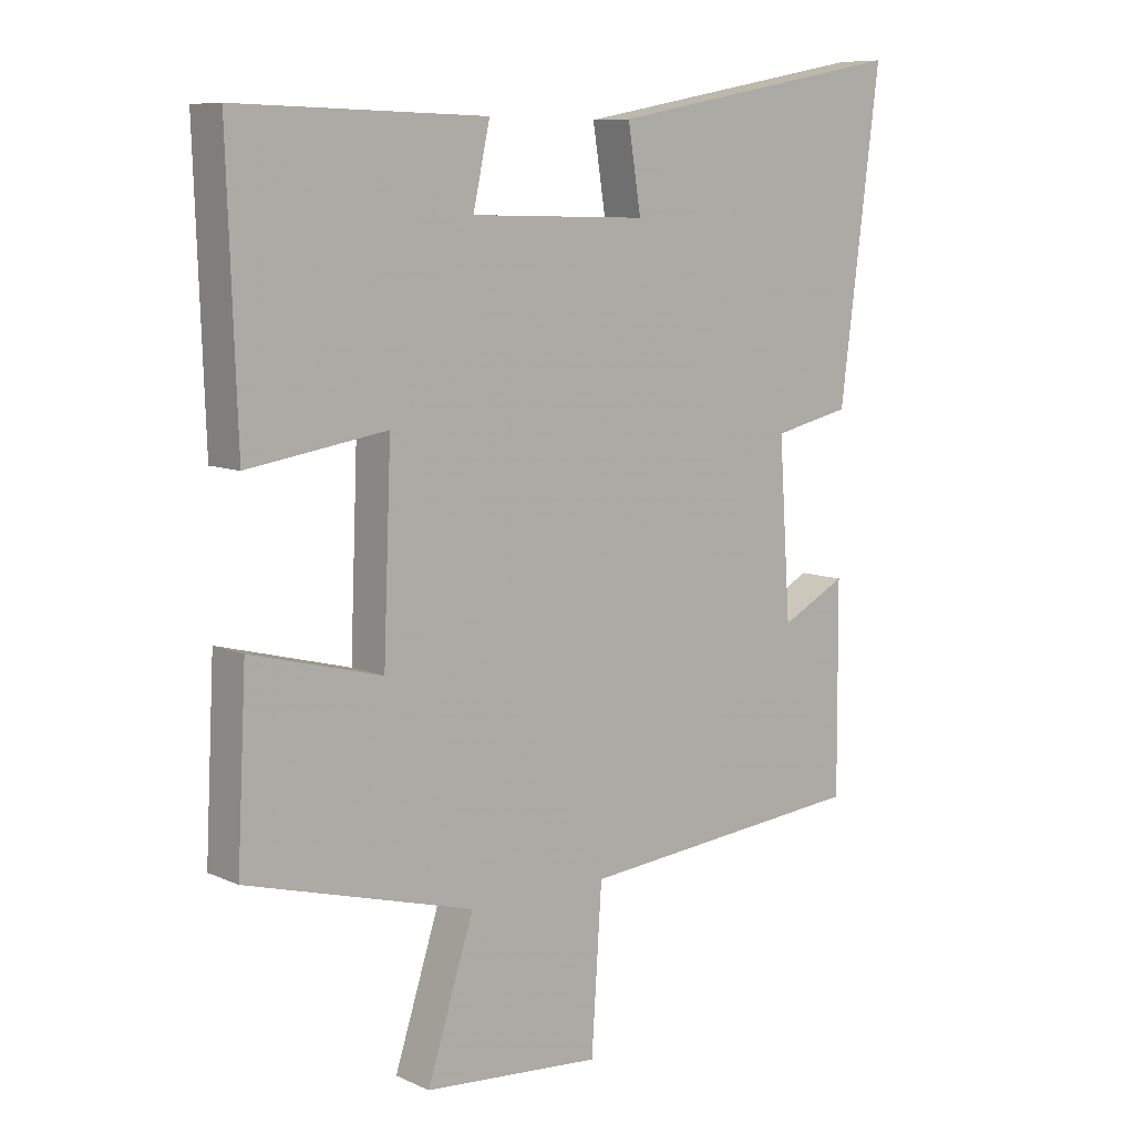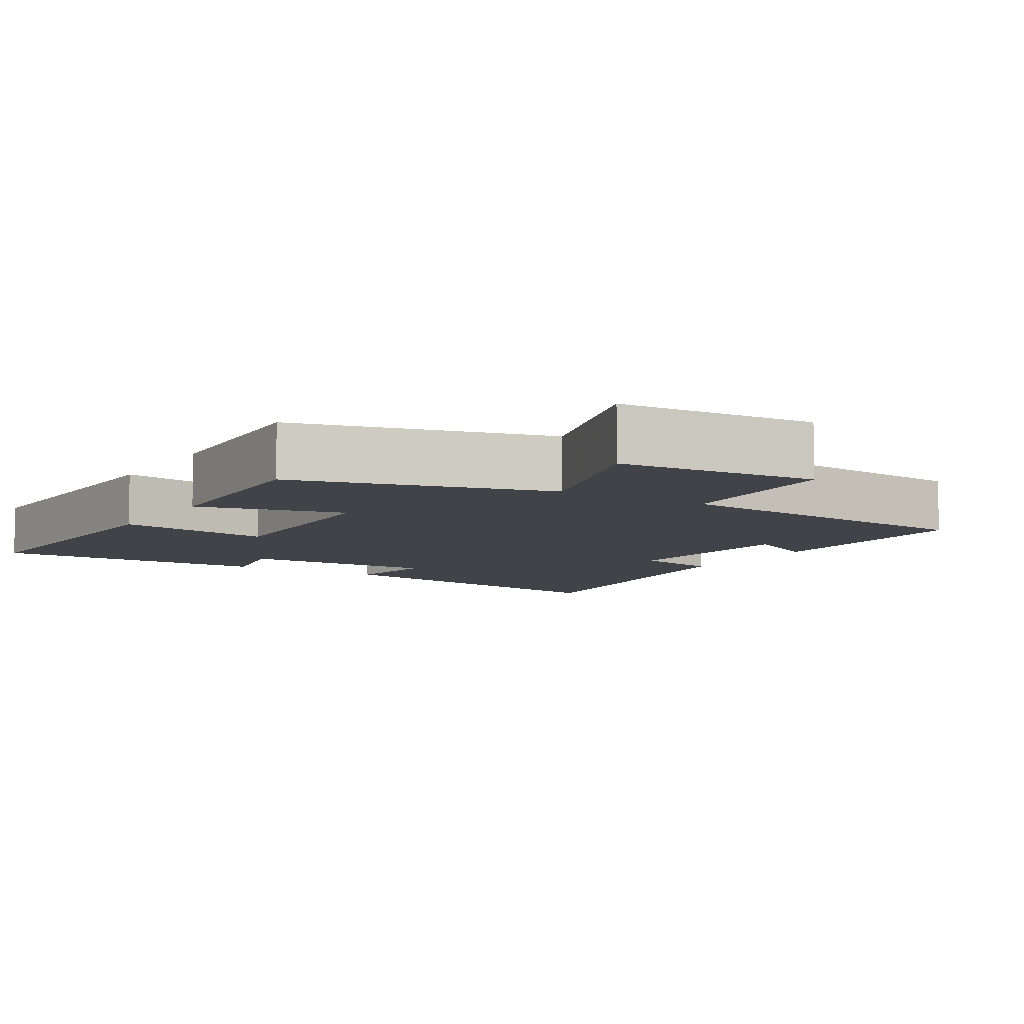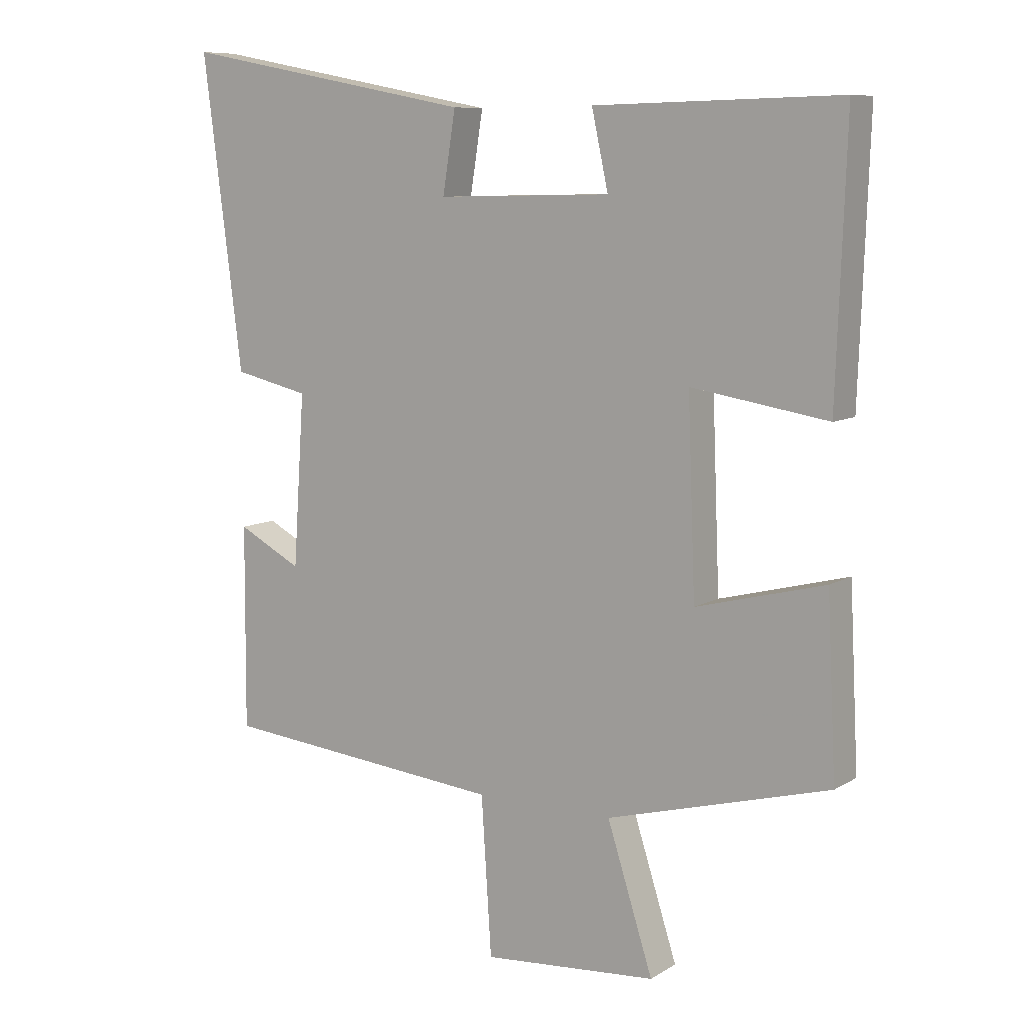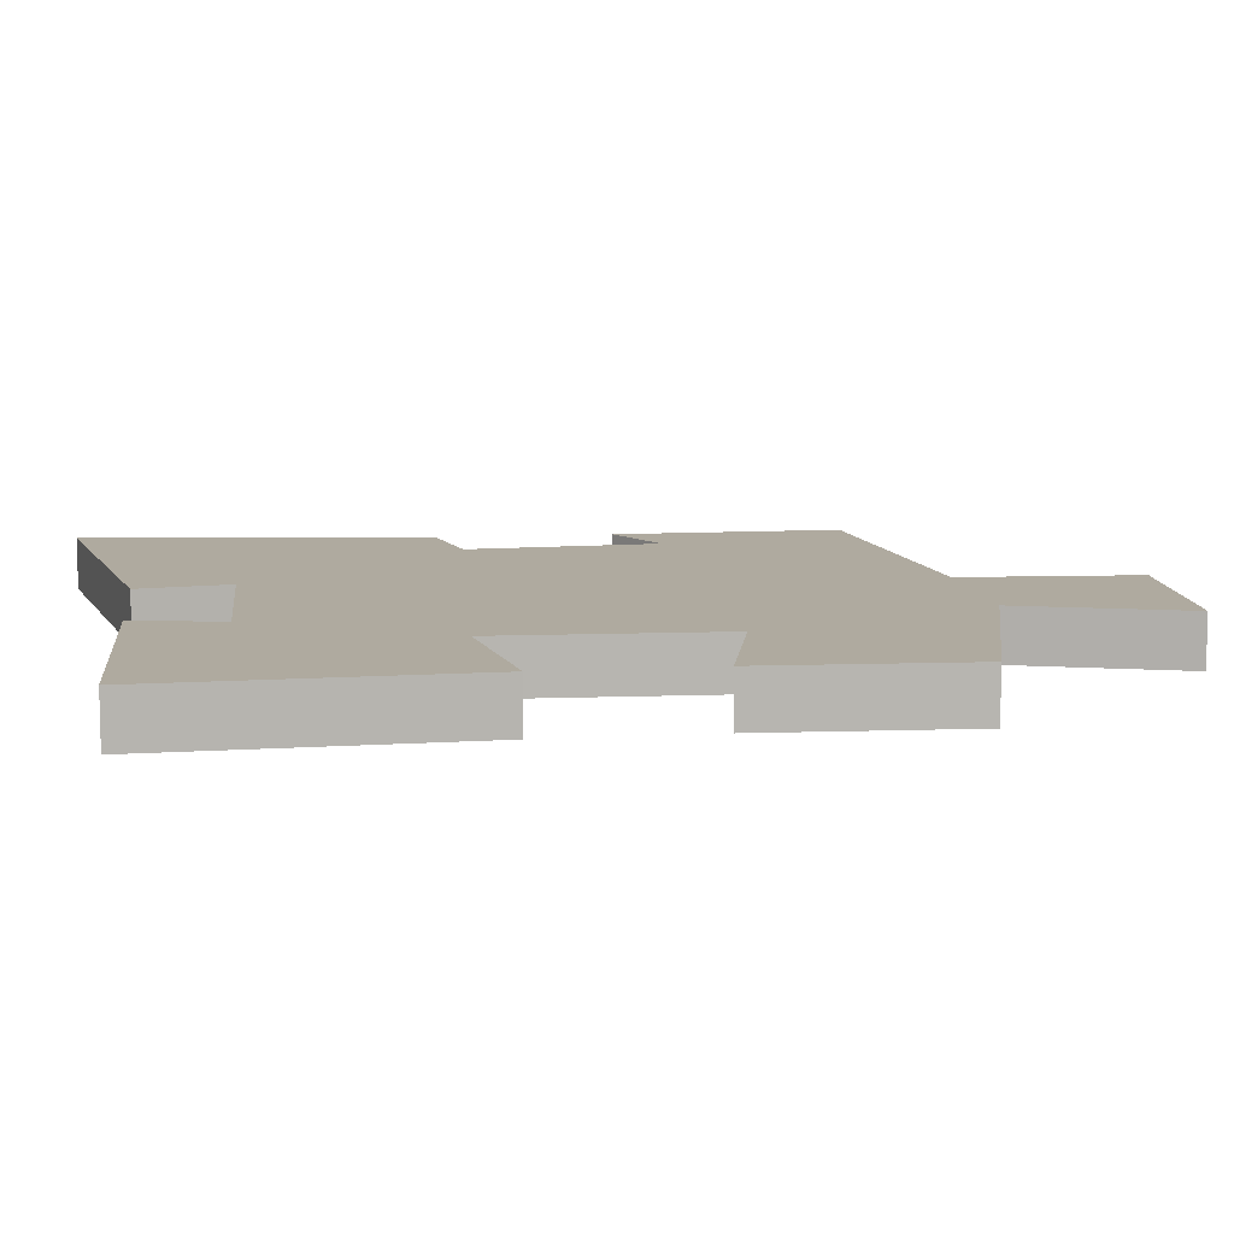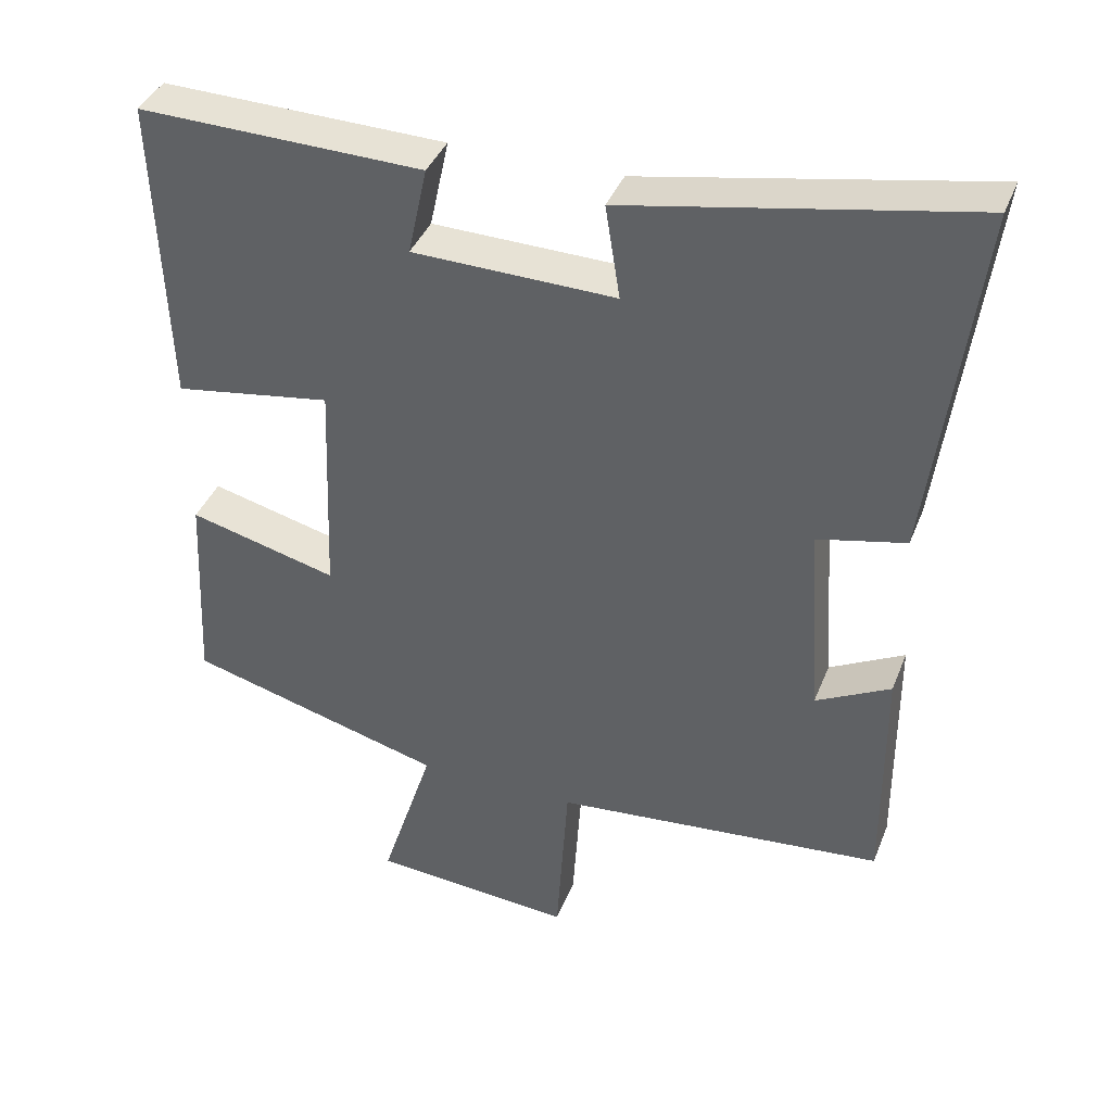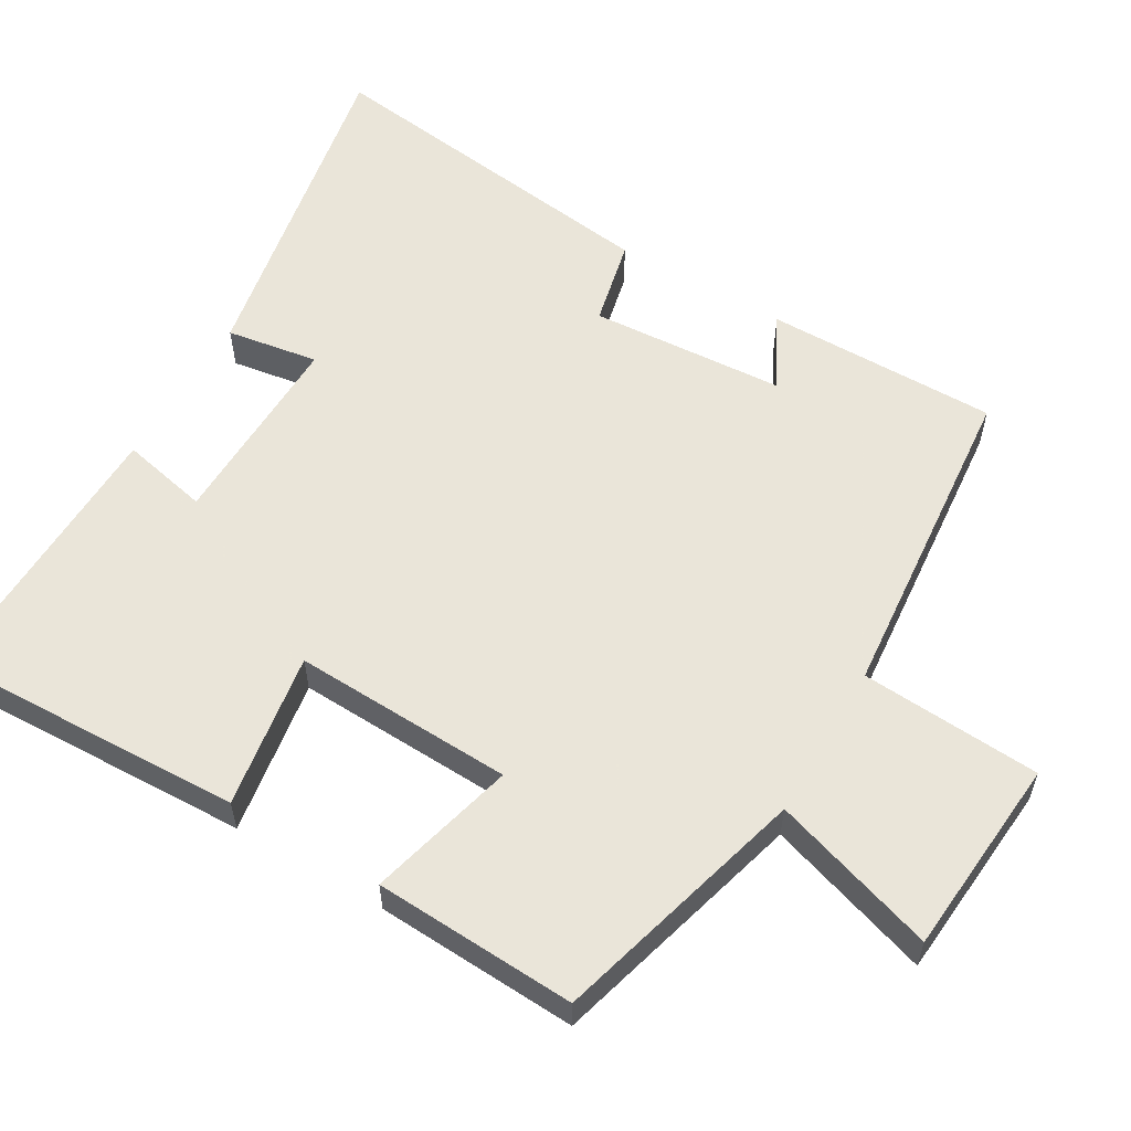
<metadata>
{"format":"obj","ext":"obj","renderer":"f3d","projection":"perspective","resolution":1024,"background":"white","views":[{"elev":8.7,"azim":140.0,"up":"+Z"},{"elev":-7.6,"azim":148.1,"up":"+Y"},{"elev":8.9,"azim":33.3,"up":"+Z"},{"elev":9.5,"azim":82.1,"up":"+Y"},{"elev":39.3,"azim":-159.7,"up":"+Z"},{"elev":57.7,"azim":120.4,"up":"+Y"}]}
</metadata>
<code>
v -0.502 0.07 -0.458
v -0.5 0.07 -0.139
v -0.399 0.07 -0.192
v -0.381 0.07 0.076
v -0.5 0.07 0.103
v -0.562 0.07 0.588
v -0.098 0.07 0.5
v -0.118 0.07 0.374
v 0.156 0.07 0.38
v 0.13 0.07 0.5
v 0.515 0.07 0.509
v 0.5 0.07 0.089
v 0.286 0.07 0.123
v 0.298 0.07 -0.179
v 0.5 0.07 -0.127
v 0.514 0.07 -0.404
v 0.164 0.07 -0.5
v 0.236 0.07 -0.725
v -0.038 0.07 -0.747
v -0.054 0.07 -0.5
v -0.502 0 -0.458
v -0.5 0 -0.139
v -0.399 0 -0.192
v -0.381 0 0.076
v -0.5 0 0.103
v -0.562 0 0.588
v -0.098 0 0.5
v -0.118 0 0.374
v 0.156 0 0.38
v 0.13 0 0.5
v 0.515 0 0.509
v 0.5 0 0.089
v 0.286 0 0.123
v 0.298 0 -0.179
v 0.5 0 -0.127
v 0.514 0 -0.404
v 0.164 0 -0.5
v 0.236 0 -0.725
v -0.038 0 -0.747
v -0.054 0 -0.5
f 17 18 19 20
f 14 15 16 17
f 13 14 17 20
f 10 11 12 13
f 9 10 13
f 8 9 13 20
f 5 6 7 8
f 4 5 8
f 3 4 8 20
f 1 2 3 20
f 40 39 38 37
f 37 36 35 34
f 40 37 34 33
f 33 32 31 30
f 33 30 29
f 40 33 29 28
f 28 27 26 25
f 28 25 24
f 40 28 24 23
f 40 23 22 21
f 1 21 22 2
f 2 22 23 3
f 3 23 24 4
f 4 24 25 5
f 5 25 26 6
f 6 26 27 7
f 7 27 28 8
f 8 28 29 9
f 9 29 30 10
f 10 30 31 11
f 11 31 32 12
f 12 32 33 13
f 13 33 34 14
f 14 34 35 15
f 15 35 36 16
f 16 36 37 17
f 17 37 38 18
f 18 38 39 19
f 19 39 40 20
f 20 40 21 1

</code>
